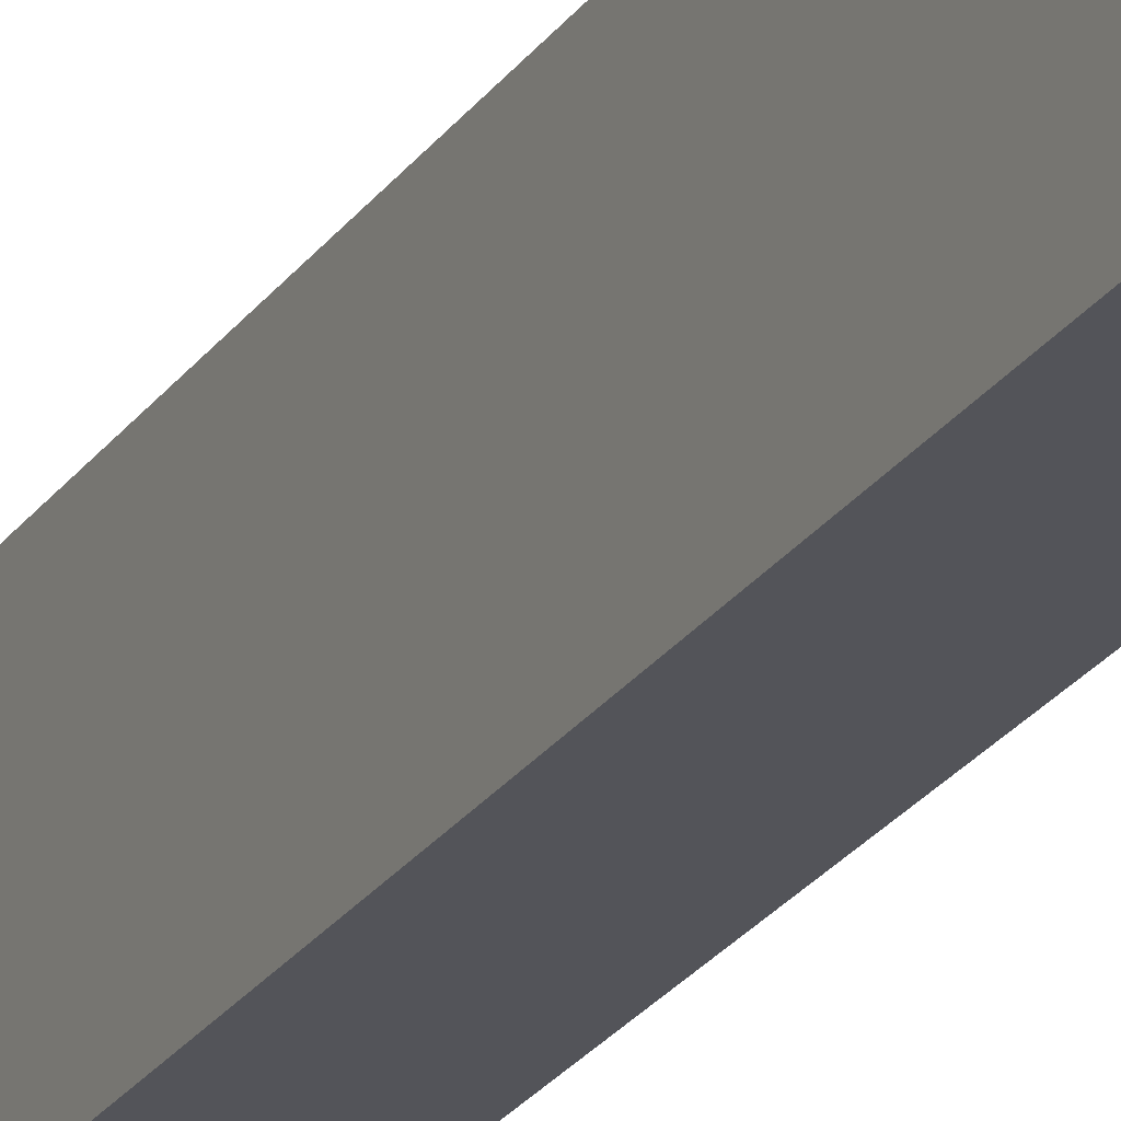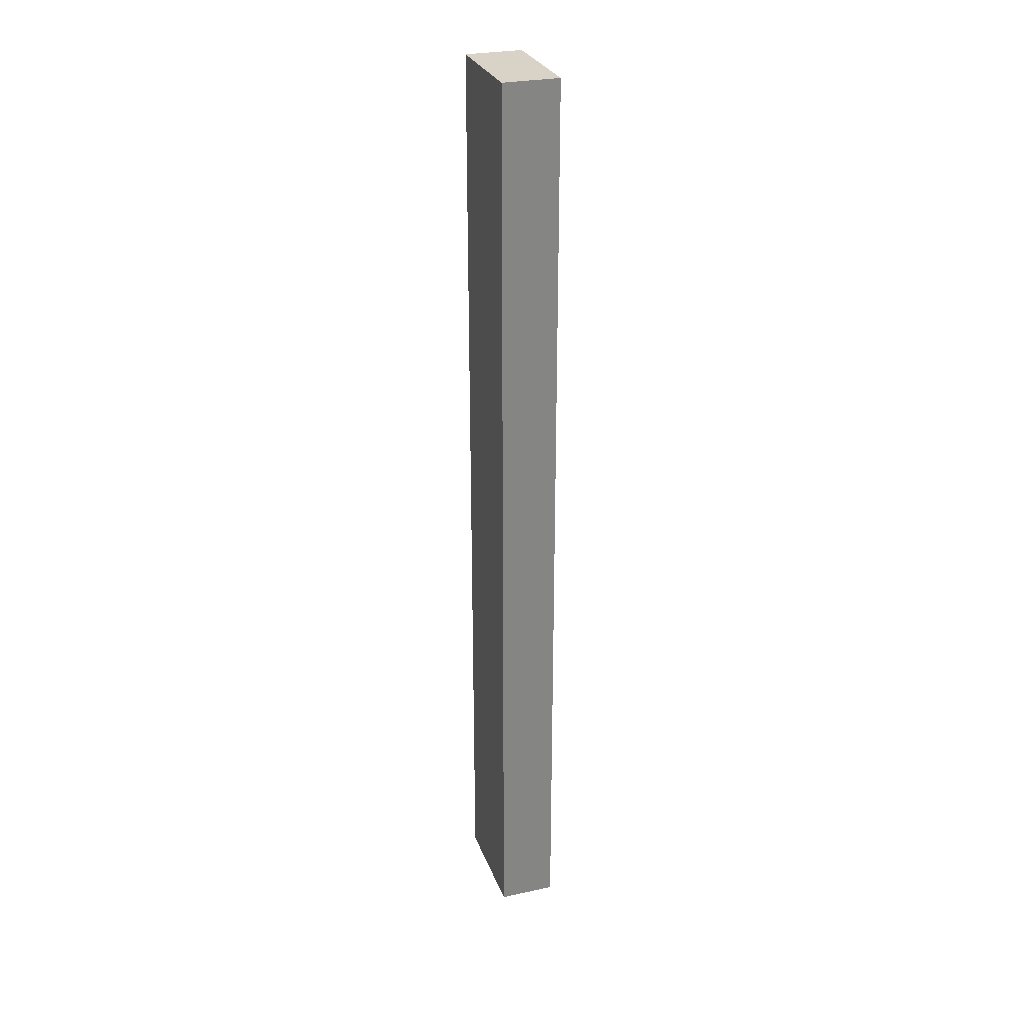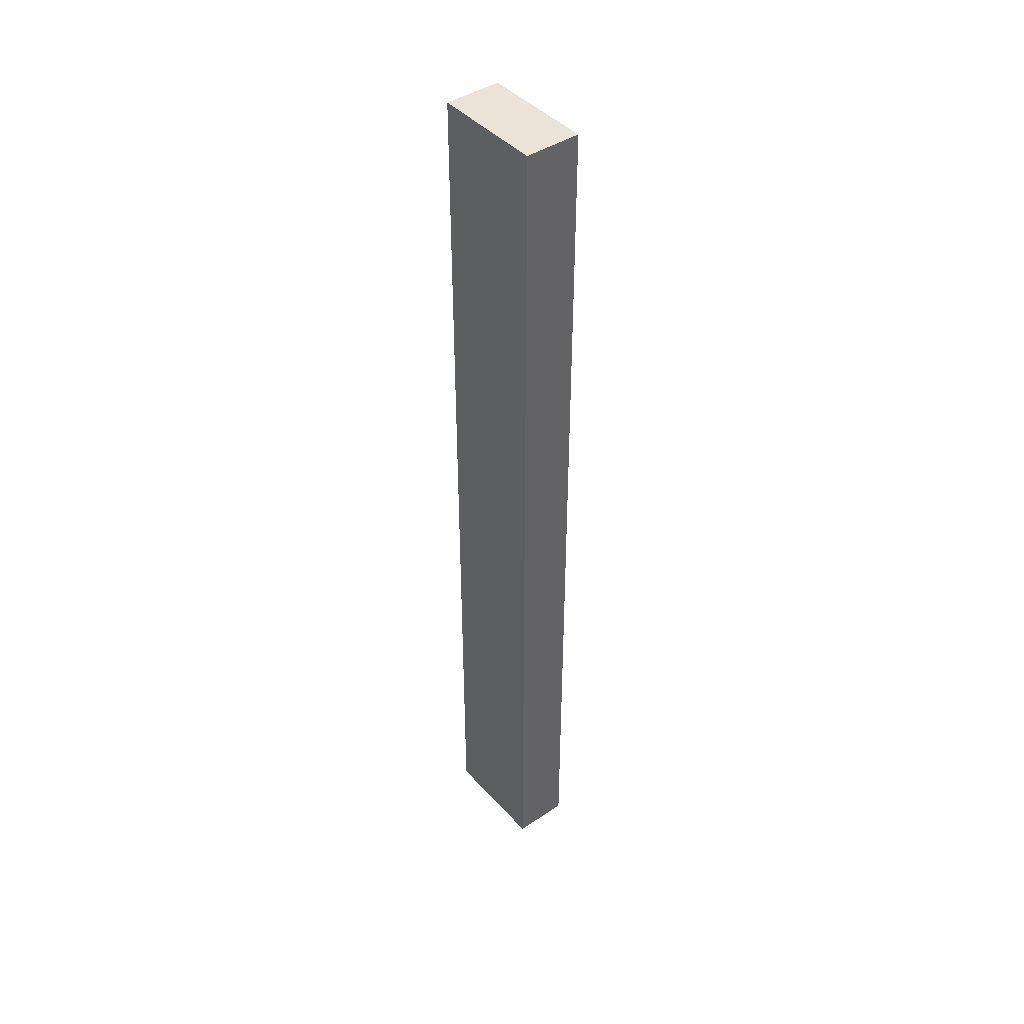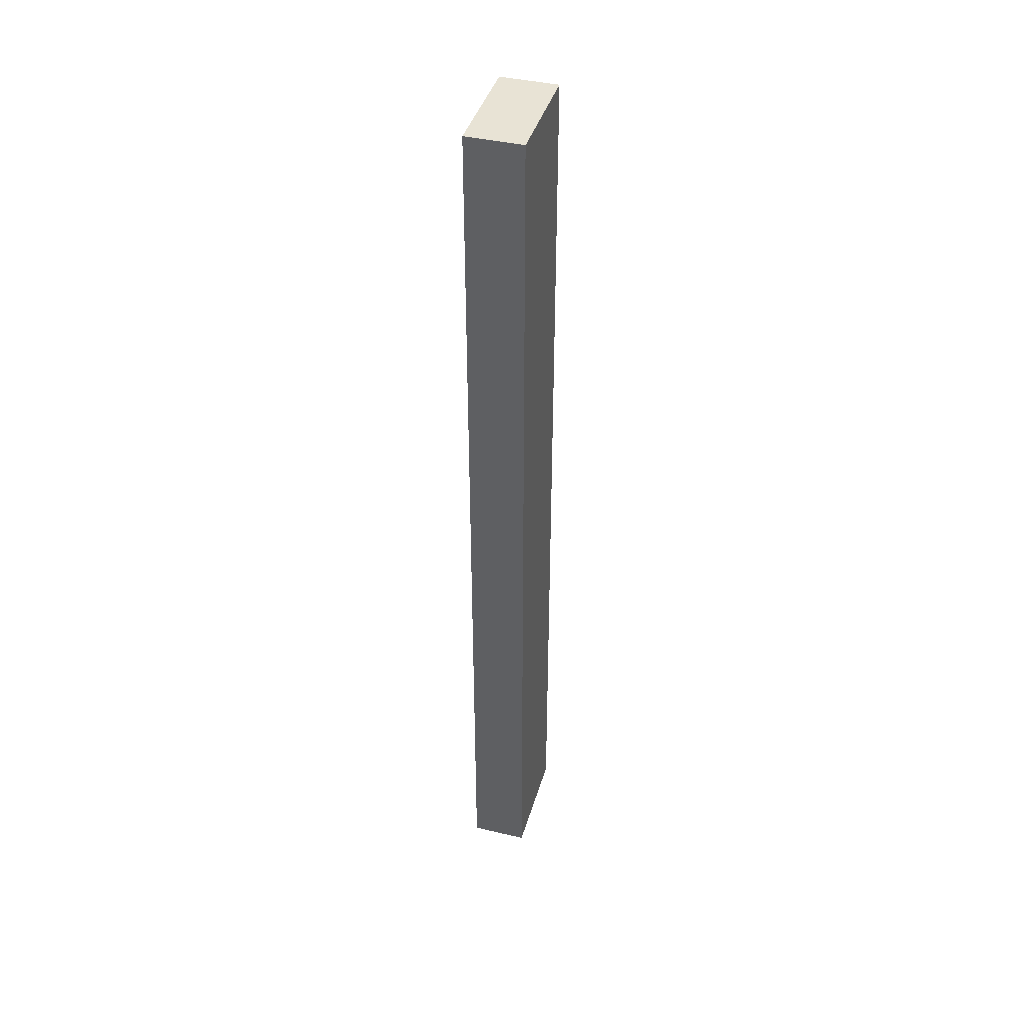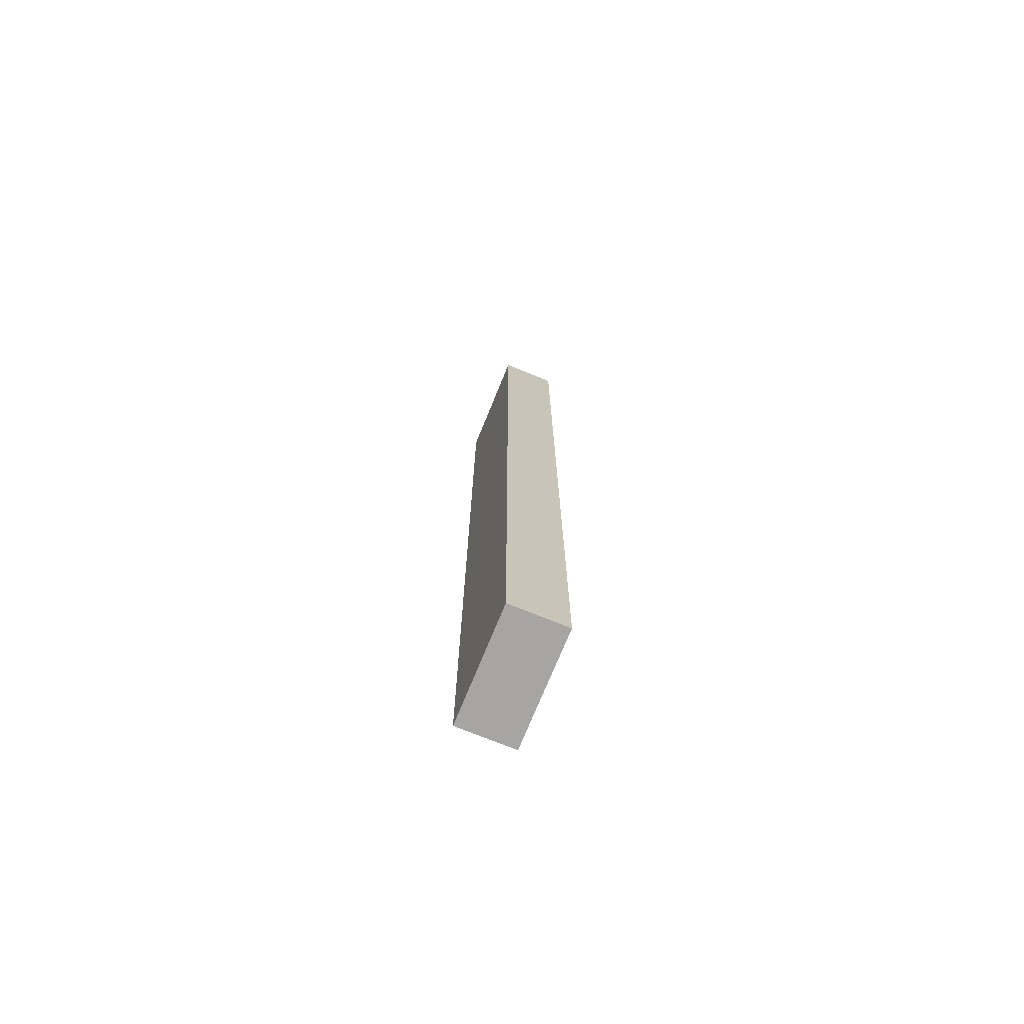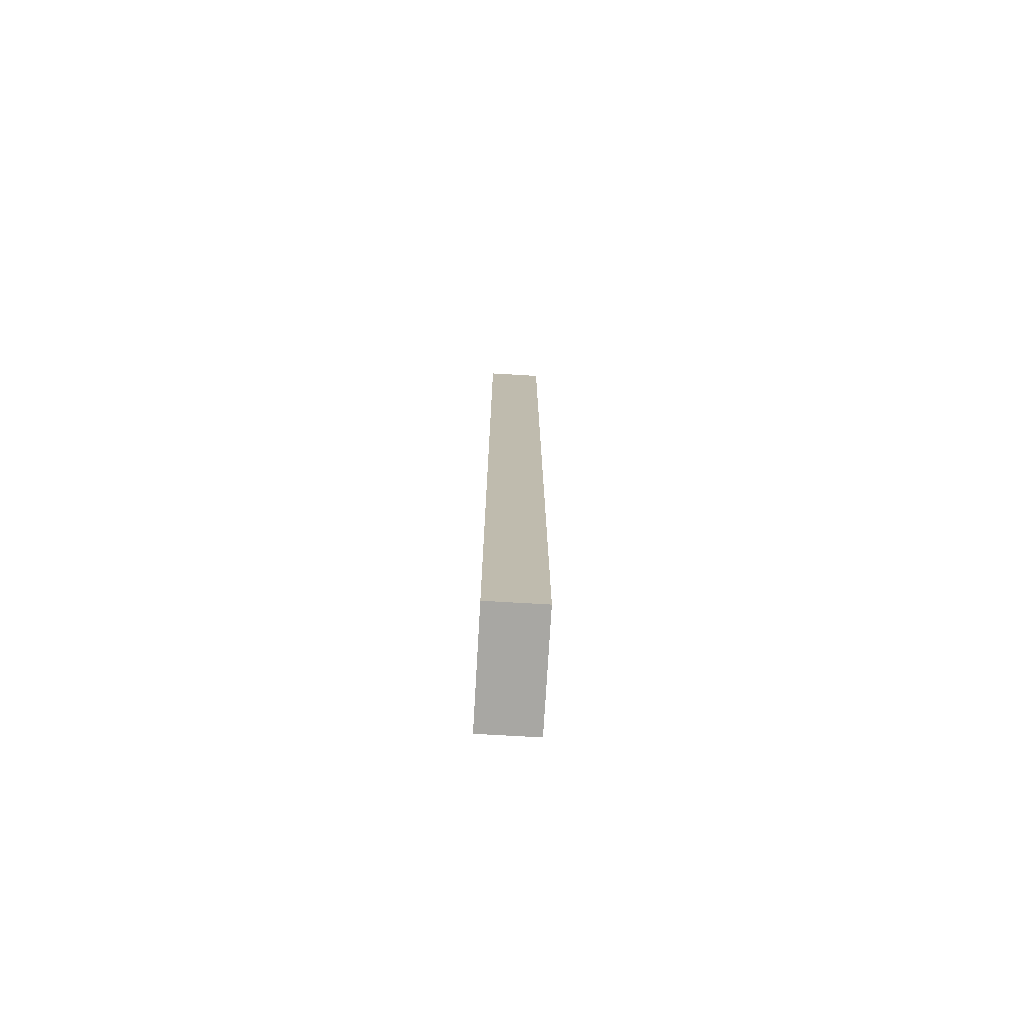
<metadata>
{"format":"obj","ext":"obj","renderer":"f3d","projection":"perspective","resolution":1024,"background":"white","views":[{"elev":-23.8,"azim":154.4,"up":"+Y"},{"elev":28.1,"azim":162.0,"up":"+Z"},{"elev":43.1,"azim":141.6,"up":"+Z"},{"elev":41.3,"azim":16.0,"up":"+Z"},{"elev":-73.7,"azim":-22.2,"up":"+Z"},{"elev":-74.5,"azim":-3.3,"up":"+Z"}]}
</metadata>
<code>
v -0.431 0.643 -0
v -0.431 0.643 0.4
v -0.407 0.643 -0
v -0.407 0.643 0.4
v -0.431 0.643 0.3
v -0.431 0.643 0.2
v -0.431 0.643 0.1
v -0.407 0.643 0.1
v -0.407 0.643 0.2
v -0.407 0.643 0.3
v -0.407 0.643 -0
v -0.407 0.643 0.2
v -0.407 0.643 0.4
v -0.407 0.691 -0
v -0.407 0.691 0.2
v -0.407 0.691 0.4
v -0.407 0.667 -0
v -0.407 0.691 0.1
v -0.407 0.667 0.1
v -0.407 0.667 0.05
v -0.407 0.655 0.1
v -0.407 0.655 0.05
v -0.407 0.679 0.1
v -0.407 0.679 0.05
v -0.407 0.667 0.4
v -0.407 0.691 0.3
v -0.407 0.643 0.3
v -0.407 0.667 0.3
v -0.407 0.667 0.35
v -0.407 0.679 0.3
v -0.407 0.679 0.35
v -0.407 0.655 0.3
v -0.407 0.655 0.35
v -0.407 0.643 0.1
v -0.407 0.691 -0
v -0.407 0.691 0.4
v -0.431 0.691 -0
v -0.431 0.691 0.4
v -0.407 0.691 0.3
v -0.407 0.691 0.2
v -0.407 0.691 0.1
v -0.431 0.691 0.1
v -0.431 0.691 0.2
v -0.431 0.691 0.3
v -0.431 0.691 -0
v -0.431 0.691 0.2
v -0.431 0.691 0.4
v -0.431 0.643 -0
v -0.431 0.643 0.2
v -0.431 0.643 0.4
v -0.431 0.667 -0
v -0.431 0.643 0.1
v -0.431 0.667 0.1
v -0.431 0.667 0.05
v -0.431 0.679 0.1
v -0.431 0.679 0.05
v -0.431 0.655 0.1
v -0.431 0.655 0.05
v -0.431 0.667 0.4
v -0.431 0.643 0.3
v -0.431 0.691 0.3
v -0.431 0.667 0.3
v -0.431 0.667 0.35
v -0.431 0.655 0.3
v -0.431 0.655 0.35
v -0.431 0.679 0.3
v -0.431 0.679 0.35
v -0.431 0.691 0.1
v -0.431 0.643 -0
v -0.407 0.643 -0
v -0.431 0.691 -0
v -0.407 0.691 -0
v -0.407 0.667 -0
v -0.431 0.667 -0
v -0.431 0.643 0.4
v -0.431 0.691 0.4
v -0.407 0.643 0.4
v -0.407 0.691 0.4
v -0.407 0.667 0.4
v -0.431 0.667 0.4
f 7 1 3
f 3 8 7
f 5 6 9
f 9 10 5
f 2 5 10
f 10 4 2
f 6 7 8
f 8 9 6
f 19 21 22
f 22 20 19
f 23 19 20
f 20 24 23
f 31 29 28
f 28 30 31
f 29 33 32
f 32 28 29
f 34 11 22
f 17 22 11
f 21 34 22
f 17 20 22
f 24 20 17
f 12 34 21
f 32 27 12
f 33 13 27
f 32 12 28
f 12 19 15
f 27 32 33
f 19 12 21
f 25 13 33
f 19 23 15
f 18 23 24
f 28 12 15
f 24 14 18
f 23 18 15
f 14 24 17
f 30 28 15
f 31 25 29
f 33 29 25
f 16 31 26
f 30 26 31
f 25 31 16
f 26 30 15
f 41 35 37
f 37 42 41
f 39 40 43
f 43 44 39
f 36 39 44
f 44 38 36
f 40 41 42
f 42 43 40
f 53 55 56
f 56 54 53
f 57 53 54
f 54 58 57
f 65 63 62
f 62 64 65
f 63 67 66
f 66 62 63
f 68 45 56
f 51 56 45
f 55 68 56
f 51 54 56
f 58 54 51
f 46 68 55
f 66 61 46
f 67 47 61
f 66 46 62
f 46 53 49
f 61 66 67
f 53 46 55
f 59 47 67
f 53 57 49
f 52 57 58
f 62 46 49
f 58 48 52
f 57 52 49
f 48 58 51
f 64 62 49
f 65 59 63
f 67 63 59
f 50 65 60
f 64 60 65
f 59 65 50
f 60 64 49
f 70 69 74
f 74 73 70
f 71 72 73
f 73 74 71
f 80 75 77
f 77 79 80
f 76 80 79
f 79 78 76

</code>
